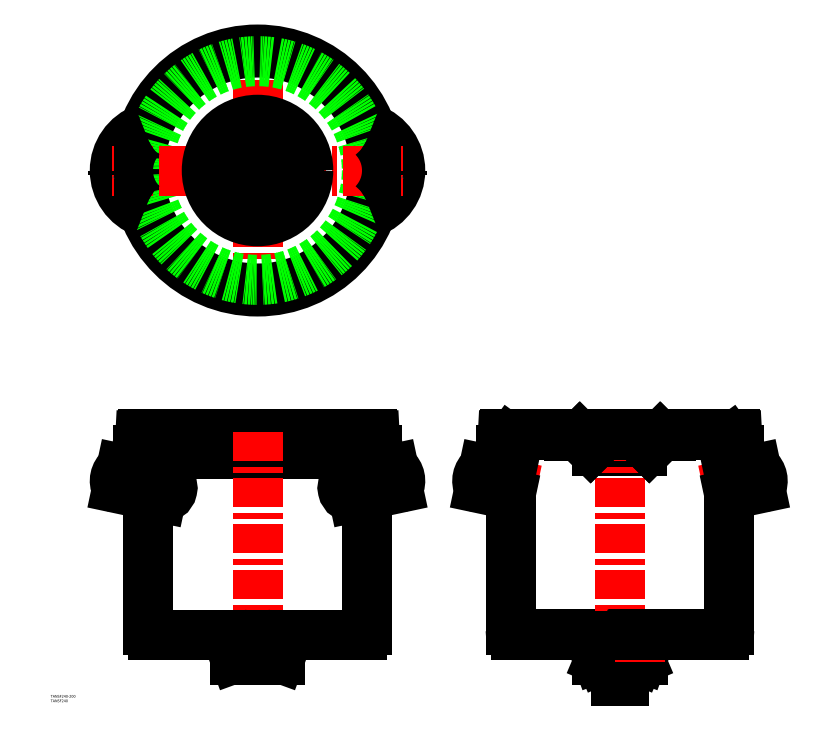
<metadata>
{"format":"dxf","ext":"dxf","renderer":"ezdxf+matplotlib","layout":"modelspace","background":"white","min_lineweight":24,"dpi":150}
</metadata>
<code>
0
SECTION
2
ENTITIES
0
LINE
8
0
10
424.9
20
-309.7
30
0
11
375.1
21
-309.7
31
0
0
LINE
8
0
10
424.9
20
-308.9
30
0
11
375.1
21
-308.9
31
0
0
LINE
8
0
10
455.5
20
-291.9
30
0
11
344.5
21
-291.9
31
0
0
LINE
8
0
10
526.6
20
-290.9
30
0
11
273.4
21
-290.9
31
0
0
LINE
8
0
10
285
20
-511.7
30
0
11
384.8
21
-511.7
31
0
0
LINE
8
0
10
285
20
-512.4
30
0
11
384.3
21
-512.4
31
0
0
LINE
8
CENTER
10
-1.137e-13
20
-135.5
30
0
11
-1.137e-13
21
135.5
31
0
0
CIRCLE
8
0
10
-1.137e-13
20
2.274e-13
30
0
40
133.5
0
CIRCLE
8
0
10
-1.137e-13
20
2.274e-13
30
0
40
130.2
0
LINE
8
CENTER
10
159.1
20
-338.5
30
0
11
92.12
21
-352.8
31
0
0
LINE
8
0
10
-131.5
20
-312.9
30
0
11
131.5
21
-312.9
31
0
0
LINE
8
0
10
131.5
20
-308.9
30
0
11
-131.5
21
-308.9
31
0
0
LINE
8
0
10
126.6
20
-290.9
30
0
11
-126.6
21
-290.9
31
0
0
LINE
8
0
10
150.4
20
-329.1
30
0
11
101.3
21
-339.6
31
0
0
LINE
8
0
10
155
20
-350.6
30
0
11
106.1
21
-361
31
0
0
LINE
8
CENTER
10
-5.68e-14
20
-288.9
30
0
11
-1.208e-13
21
-542.5
31
0
0
LINE
8
0
10
-120.7
20
-506.7
30
0
11
-120.7
21
-357.9
31
0
0
LINE
8
0
10
-115
20
-512.4
30
0
11
115
21
-512.4
31
0
0
ARC
8
0
10
-115
20
-506.7
30
0
40
5.7
50
180
51
270
0
LINE
8
0
10
-129.4
20
-293.5
30
0
11
-130.2
21
-308.9
31
0
0
LINE
8
CENTER
10
-159.1
20
-338.5
30
0
11
-92.12
21
-352.8
31
0
0
LINE
8
0
10
-155
20
-350.6
30
0
11
-106.1
21
-361
31
0
0
LINE
8
0
10
-150.4
20
-329.1
30
0
11
-101.3
21
-339.6
31
0
0
ARC
8
0
10
-140.5
20
-342.5
30
0
40
17.04
50
129.4
51
206.6
0
LINE
8
0
10
-120.7
20
-335.4
30
0
11
-120.7
21
-312.9
31
0
0
ARC
8
0
10
-154.8
20
-349.7
30
0
40
1
50
206.6
51
258
0
ARC
8
0
10
-150.6
20
-330.1
30
0
40
1
50
78
51
129.4
0
ARC
8
0
10
-131.5
20
-310.9
30
0
40
2
50
90
51
270
0
ARC
8
0
10
-104.9
20
-350
30
0
40
11.07
50
263.5
51
71.07
0
LINE
8
0
10
-109.5
20
-337.8
30
0
11
-110.7
21
-360.1
31
0
0
LINE
8
0
10
-109.5
20
-337.8
30
0
11
-114.1
21
-359.3
31
0
0
ARC
8
0
10
-126.6
20
-293.7
30
0
40
2.8
50
90
51
177
0
ARC
8
0
10
104.9
20
-350
30
0
40
11.07
50
108.9
51
276.5
0
LINE
8
CENTER
10
400
20
-288.9
30
0
11
400
21
-542.5
31
0
0
LINE
8
0
10
280
20
-506.7
30
0
11
280
21
-295.3
31
0
0
LINE
8
0
10
279.3
20
-506.7
30
0
11
279.3
21
-295.3
31
0
0
LINE
8
0
10
120.7
20
-506.7
30
0
11
120.7
21
-357.9
31
0
0
ARC
8
0
10
115
20
-506.7
30
0
40
5.7
50
270
51
0
0
ARC
8
0
10
285
20
-506.7
30
0
40
5
50
180
51
270
0
ARC
8
0
10
285
20
-506.7
30
0
40
5.7
50
180
51
270
0
LINE
8
CENTER
10
240.9
20
-338.5
30
0
11
307.9
21
-352.8
31
0
0
LINE
8
0
10
249.6
20
-329.1
30
0
11
279.3
21
-335.4
31
0
0
LINE
8
0
10
245
20
-350.6
30
0
11
279.3
21
-357.9
31
0
0
LINE
8
0
10
129.4
20
-293.5
30
0
11
130.2
21
-308.9
31
0
0
LINE
8
0
10
120.7
20
-335.4
30
0
11
120.7
21
-312.9
31
0
0
LINE
8
0
10
109.5
20
-337.8
30
0
11
114.1
21
-359.3
31
0
0
LINE
8
0
10
109.5
20
-337.8
30
0
11
110.7
21
-360.1
31
0
0
ARC
8
0
10
131.5
20
-310.9
30
0
40
2
50
270
51
90
0
ARC
8
0
10
140.5
20
-342.5
30
0
40
17.04
50
333.4
51
50.58
0
ARC
8
0
10
154.8
20
-349.7
30
0
40
1
50
282
51
333.4
0
ARC
8
0
10
150.6
20
-330.1
30
0
40
1
50
50.58
51
102
0
ARC
8
0
10
259.5
20
-342.5
30
0
40
17.04
50
129.4
51
206.6
0
ARC
8
0
10
245.2
20
-349.7
30
0
40
1
50
206.6
51
258
0
ARC
8
0
10
249.4
20
-330.1
30
0
40
1
50
78
51
129.4
0
ARC
8
0
10
126.6
20
-293.7
30
0
40
2.8
50
3
51
90
0
ARC
8
0
10
276.4
20
-295.3
30
0
40
3.65
50
7e-15
51
323.9
0
ARC
8
0
10
276.4
20
-295.3
30
0
40
2.95
50
7e-15
51
323.9
0
LINE
8
0
10
355.1
20
-294.1
30
0
11
367.5
21
-306.5
31
0
0
LINE
8
0
10
355.7
20
-293.6
30
0
11
368.1
21
-305.9
31
0
0
LINE
8
0
10
270.6
20
-293.5
30
0
11
269.7
21
-310.9
31
0
0
LINE
8
0
10
271.4
20
-293.6
30
0
11
270.5
21
-311
31
0
0
LINE
8
0
10
268.5
20
-312.9
30
0
11
279.3
21
-312.9
31
0
0
ARC
8
0
10
268.5
20
-310.9
30
0
40
1.2
50
50.13
51
357
0
LINE
8
0
10
269.3
20
-310
30
0
11
269.8
21
-309.3
31
0
0
LINE
8
0
10
269.8
20
-308.9
30
0
11
268.5
21
-308.9
31
0
0
ARC
8
0
10
268.5
20
-310.9
30
0
40
2
50
50.13
51
357
0
LINE
8
0
10
278.7
20
-297.1
30
0
11
279.3
21
-297.5
31
0
0
ARC
8
0
10
375.1
20
-298.9
30
0
40
10.8
50
225
51
270
0
ARC
8
0
10
375.1
20
-298.9
30
0
40
10
50
225
51
270
0
LINE
8
0
10
273.4
20
-291.7
30
0
11
342.7
21
-291.7
31
0
0
ARC
8
0
10
273.4
20
-293.7
30
0
40
2.8
50
90
51
177
0
ARC
8
0
10
273.4
20
-293.7
30
0
40
2
50
90
51
177
0
LINE
8
0
10
343.7
20
-292.7
30
0
11
351.6
21
-292.7
31
0
0
ARC
8
0
10
343.5
20
-291.4
30
0
40
0.5
50
6.514e-12
51
90
0
ARC
8
0
10
343.7
20
-292.2
30
0
40
0.5
50
180
51
270
0
ARC
8
0
10
344.5
20
-291.4
30
0
40
0.5
50
180
51
270
0
ARC
8
0
10
342.7
20
-292.2
30
0
40
0.5
50
0
51
90
0
ARC
8
0
10
351.6
20
-297.7
30
0
40
5
50
45
51
90
0
ARC
8
0
10
351.6
20
-297.7
30
0
40
5.8
50
45
51
90
0
LINE
8
0
10
391.3
20
-290.9
30
0
11
391.3
21
-291.9
31
0
0
LINE
8
0
10
408.8
20
-290.9
30
0
11
408.8
21
-291.9
31
0
0
CIRCLE
8
0
10
-1.137e-13
20
-6.821e-13
30
0
40
120.7
0
LINE
8
CENTER
10
-159.5
20
2.274e-13
30
0
11
159.5
21
2.274e-13
31
0
0
ARC
8
0
10
-1.137e-13
20
2.274e-13
30
0
40
46
50
103.7
51
256.3
0
CIRCLE
8
0
10
3.411e-13
20
2.274e-13
30
0
40
56
0
ARC
8
0
10
-108.5
20
0
30
0
40
49.01
50
110.1
51
249.9
0
ARC
8
0
10
-90.53
20
-2.501e-12
30
0
40
52.39
50
136.5
51
223.5
0
ARC
8
0
10
-100.9
20
0
30
0
40
49.79
50
121
51
239
0
ARC
8
0
10
-1.137e-13
20
2.274e-13
30
0
40
46
50
283.7
51
76.27
0
ARC
8
0
10
470.7
20
2.274e-13
30
0
40
461.9
50
173.2
51
186.8
0
ARC
8
0
10
-470.7
20
2.274e-13
30
0
40
461.9
50
353.2
51
6.801
0
ARC
8
0
10
-1.137e-13
20
2.274e-13
30
0
40
29
50
109.3
51
250.7
0
ARC
8
0
10
-1.137e-13
20
2.274e-13
30
0
40
29
50
289.3
51
70.75
0
ARC
8
0
10
100.9
20
0
30
0
40
49.79
50
301
51
58.99
0
ARC
8
0
10
90.53
20
-2.501e-12
30
0
40
52.39
50
316.5
51
43.48
0
ARC
8
0
10
108.5
20
0
30
0
40
49.01
50
290.1
51
69.91
0
LINE
8
0
10
520
20
-506.7
30
0
11
520
21
-295.3
31
0
0
LINE
8
0
10
520.7
20
-506.7
30
0
11
520.7
21
-295.3
31
0
0
ARC
8
0
10
515
20
-506.7
30
0
40
5
50
270
51
0
0
ARC
8
0
10
515
20
-506.7
30
0
40
5.7
50
270
51
0
0
ARC
8
0
10
523.6
20
-295.3
30
0
40
2.95
50
216.1
51
180
0
ARC
8
0
10
523.6
20
-295.3
30
0
40
3.65
50
216.1
51
180
0
LINE
8
0
10
528.6
20
-293.6
30
0
11
529.5
21
-311
31
0
0
LINE
8
0
10
529.4
20
-293.5
30
0
11
530.3
21
-310.9
31
0
0
LINE
8
0
10
444.3
20
-293.6
30
0
11
431.9
21
-305.9
31
0
0
LINE
8
0
10
444.9
20
-294.1
30
0
11
432.5
21
-306.5
31
0
0
ARC
8
0
10
424.9
20
-298.9
30
0
40
10
50
270
51
315
0
ARC
8
0
10
424.9
20
-298.9
30
0
40
10.8
50
270
51
315
0
LINE
8
CENTER
10
559.1
20
-338.5
30
0
11
492.1
21
-352.8
31
0
0
LINE
8
0
10
520.7
20
-312.9
30
0
11
531.5
21
-312.9
31
0
0
LINE
8
0
10
550.4
20
-329.1
30
0
11
520.7
21
-335.4
31
0
0
LINE
8
0
10
555
20
-350.6
30
0
11
520.7
21
-357.9
31
0
0
LINE
8
0
10
521.3
20
-297.1
30
0
11
520.7
21
-297.5
31
0
0
ARC
8
0
10
540.5
20
-342.5
30
0
40
17.04
50
333.4
51
50.58
0
ARC
8
0
10
554.8
20
-349.7
30
0
40
1
50
282
51
333.4
0
ARC
8
0
10
531.5
20
-310.9
30
0
40
2
50
183
51
129.9
0
ARC
8
0
10
531.5
20
-310.9
30
0
40
1.2
50
183
51
129.9
0
LINE
8
0
10
530.7
20
-310
30
0
11
530.2
21
-309.3
31
0
0
LINE
8
0
10
531.5
20
-308.9
30
0
11
530.2
21
-308.9
31
0
0
ARC
8
0
10
550.6
20
-330.1
30
0
40
1
50
50.58
51
102
0
LINE
8
0
10
457.3
20
-291.7
30
0
11
526.6
21
-291.7
31
0
0
LINE
8
0
10
456.3
20
-292.7
30
0
11
448.4
21
-292.7
31
0
0
ARC
8
0
10
448.4
20
-297.7
30
0
40
5
50
90
51
135
0
ARC
8
0
10
448.4
20
-297.7
30
0
40
5.8
50
90
51
135
0
ARC
8
0
10
456.5
20
-291.4
30
0
40
0.5
50
90
51
180
0
ARC
8
0
10
456.3
20
-292.2
30
0
40
0.5
50
270
51
0
0
ARC
8
0
10
457.3
20
-292.2
30
0
40
0.5
50
90
51
180
0
ARC
8
0
10
455.5
20
-291.4
30
0
40
0.5
50
270
51
0
0
ARC
8
0
10
526.6
20
-293.7
30
0
40
2
50
3
51
90
0
ARC
8
0
10
526.6
20
-293.7
30
0
40
2.8
50
3
51
90
0
LINE
8
CENTER
10
158.5
20
2.274e-13
30
0
11
160.5
21
2.274e-13
31
0
0
POLYLINE
8
0
66
     1
10
0
20
0
30
0
70
     8
0
VERTEX
8
0
10
159.5
20
2.274e-13
30
0
70
    32
0
VERTEX
8
0
10
159.5
20
-5
30
0
70
    32
0
SEQEND
8
0
0
TEXT
8
0
10
158.6
20
-9.052
30
0
40
3
1
A
0
LINE
8
CENTER
10
-160.5
20
2.274e-13
30
0
11
-158.5
21
2.274e-13
31
0
0
POLYLINE
8
0
66
     1
10
0
20
0
30
0
70
     8
0
VERTEX
8
0
10
-159.5
20
2.274e-13
30
0
70
    32
0
VERTEX
8
0
10
-159.5
20
-5
30
0
70
    32
0
SEQEND
8
0
0
TEXT
8
0
10
-160.4
20
-9.052
30
0
40
3
1
A
0
TEXT
8
0
10
-228.3
20
-581.8
30
0
40
3
1
TANSF240-200
0
TEXT
8
0
10
-228.3
20
-586.8
30
0
40
3
1
TANSF240
0
INSERT
8
0
2
*U2
10
0
20
0
30
0
0
LINE
8
0
10
425.2
20
-540.5
30
0
11
374.7
21
-540.5
31
0
0
ARC
8
0
10
384.3
20
-515.4
30
0
40
3
50
0
51
90
0
ARC
8
0
10
384.8
20
-515.4
30
0
40
3.7
50
0
51
90
0
LINE
8
0
10
386.3
20
-534.2
30
0
11
375.1
21
-538.2
31
0
0
ARC
8
0
10
378.3
20
-540.2
30
0
40
0.8824
50
23
51
157
0
LINE
8
0
10
374.7
20
-540.5
30
0
11
374.7
21
-538.8
31
0
0
ARC
8
0
10
375.3
20
-538.8
30
0
40
0.5882
50
110
51
180
0
LINE
8
0
10
377.5
20
-539.8
30
0
11
377.4
21
-540.1
31
0
0
ARC
8
0
10
376.8
20
-539.9
30
0
40
0.5882
50
270
51
337
0
LINE
8
CENTER
10
378.3
20
-542.5
30
0
11
378.3
21
-537.3
31
0
0
ARC
8
0
10
379.8
20
-539.9
30
0
40
0.5882
50
203
51
270
0
LINE
8
0
10
379.1
20
-539.8
30
0
11
379.2
21
-540.1
31
0
0
LINE
8
0
10
387.3
20
-532.8
30
0
11
387.3
21
-515.4
31
0
0
LINE
8
0
10
388.5
20
-540.5
30
0
11
388.5
21
-515.4
31
0
0
ARC
8
0
10
385.8
20
-532.8
30
0
40
1.47
50
290
51
0
0
ARC
8
0
10
421.7
20
-540.2
30
0
40
0.8824
50
21.64
51
158.4
0
LINE
8
0
10
424.9
20
-538.2
30
0
11
413.7
21
-534.2
31
0
0
LINE
8
0
10
411.5
20
-540.5
30
0
11
411.5
21
-515.4
31
0
0
LINE
8
0
10
412.7
20
-532.8
30
0
11
412.7
21
-515.4
31
0
0
LINE
8
0
10
412.7
20
-532.8
30
0
11
412.7
21
-515.4
31
0
0
ARC
8
0
10
414.2
20
-532.8
30
0
40
1.47
50
180
51
250
0
ARC
8
0
10
420.2
20
-539.9
30
0
40
0.5882
50
270
51
337
0
LINE
8
0
10
420.9
20
-539.8
30
0
11
420.8
21
-540.1
31
0
0
ARC
8
0
10
415.7
20
-515.4
30
0
40
3
50
90
51
180
0
ARC
8
0
10
415.2
20
-515.4
30
0
40
3.7
50
90
51
180
0
LINE
8
0
10
425.2
20
-540.5
30
0
11
425.2
21
-538.8
31
0
0
ARC
8
0
10
424.7
20
-538.8
30
0
40
0.5882
50
0
51
70
0
LINE
8
0
10
422.5
20
-539.8
30
0
11
422.6
21
-540.1
31
0
0
ARC
8
0
10
423.2
20
-539.9
30
0
40
0.5882
50
203
51
270
0
LINE
8
CENTER
10
421.7
20
-542.5
30
0
11
421.7
21
-537.3
31
0
0
LINE
8
0
10
415.2
20
-511.7
30
0
11
515
21
-511.7
31
0
0
LINE
8
0
10
415.7
20
-512.4
30
0
11
515
21
-512.4
31
0
0
LINE
8
0
10
24.86
20
-538.2
30
0
11
13.67
21
-534.2
31
0
0
LINE
8
0
10
25.25
20
-540.5
30
0
11
-25.25
21
-540.5
31
0
0
LINE
8
0
10
-13.67
20
-534.2
30
0
11
-24.86
21
-538.2
31
0
0
ARC
8
0
10
-24.66
20
-538.8
30
0
40
0.5882
50
110
51
180
0
LINE
8
0
10
-25.25
20
-540.5
30
0
11
-25.25
21
-538.8
31
0
0
LINE
8
0
10
-12.7
20
-532.8
30
0
11
-12.7
21
-515.4
31
0
0
ARC
8
0
10
-14.17
20
-532.8
30
0
40
1.47
50
290
51
0
0
ARC
8
0
10
-15.7
20
-515.4
30
0
40
3
50
0
51
90
0
LINE
8
0
10
12.7
20
-532.8
30
0
11
12.7
21
-515.4
31
0
0
LINE
8
0
10
12.7
20
-532.8
30
0
11
12.7
21
-515.4
31
0
0
ARC
8
0
10
14.17
20
-532.8
30
0
40
1.47
50
180
51
250
0
ARC
8
0
10
15.7
20
-515.4
30
0
40
3
50
90
51
180
0
ARC
8
0
10
24.66
20
-538.8
30
0
40
0.5882
50
0
51
70
0
LINE
8
0
10
25.25
20
-540.5
30
0
11
25.25
21
-538.8
31
0
0
ENDSEC
0
EOF

</code>
